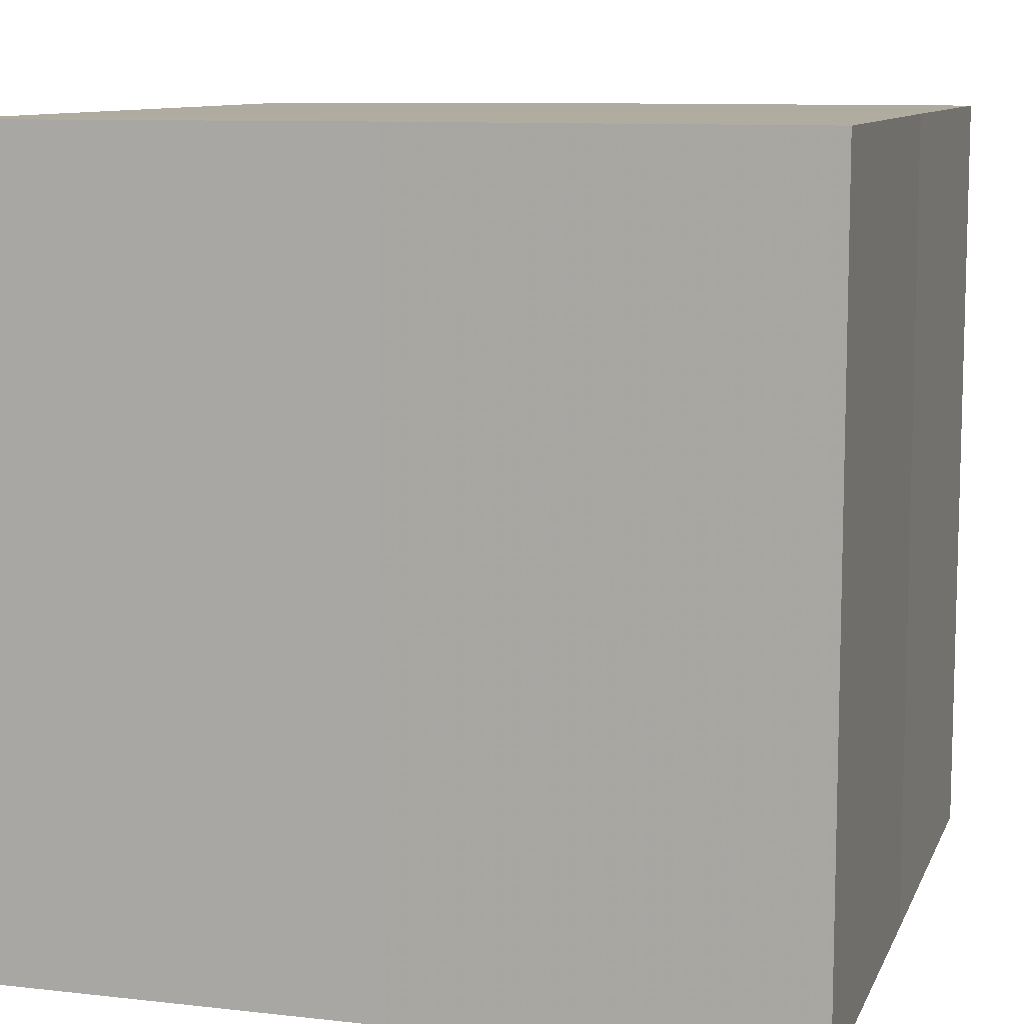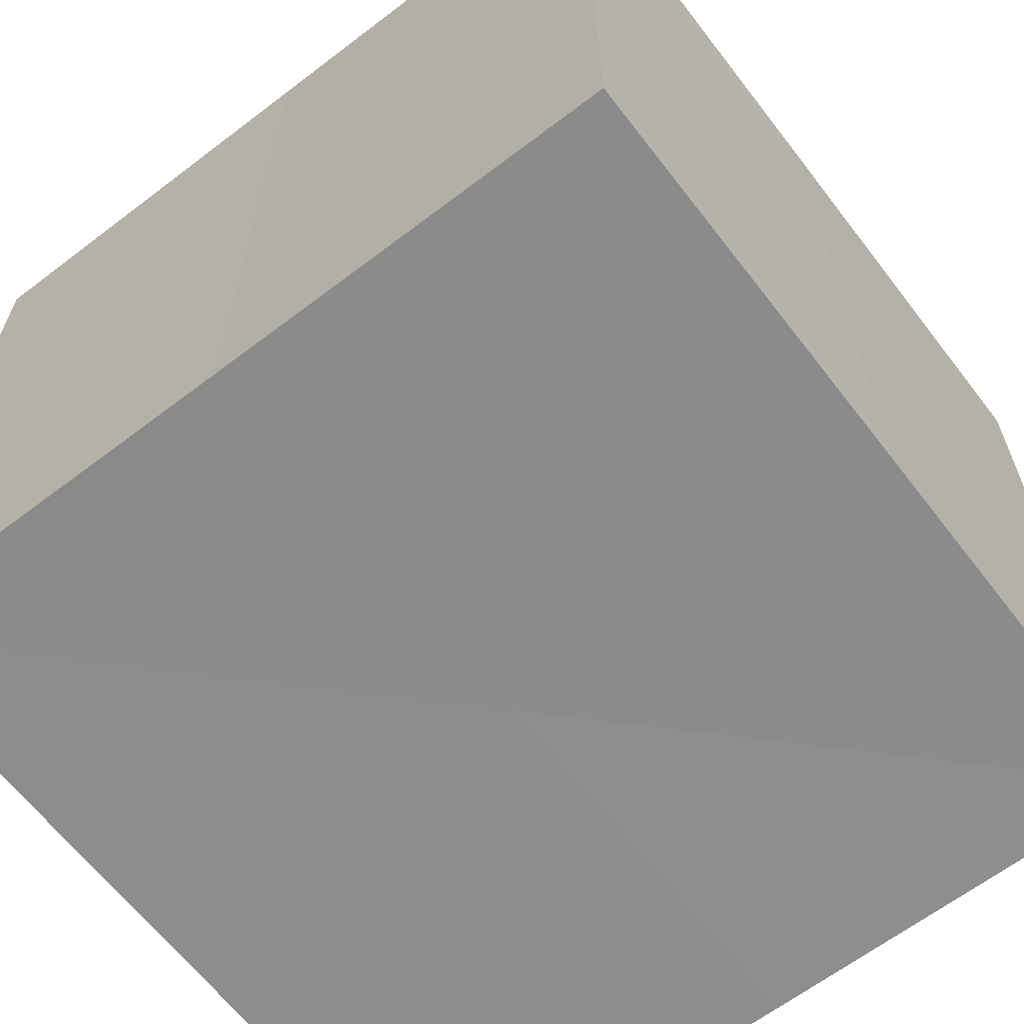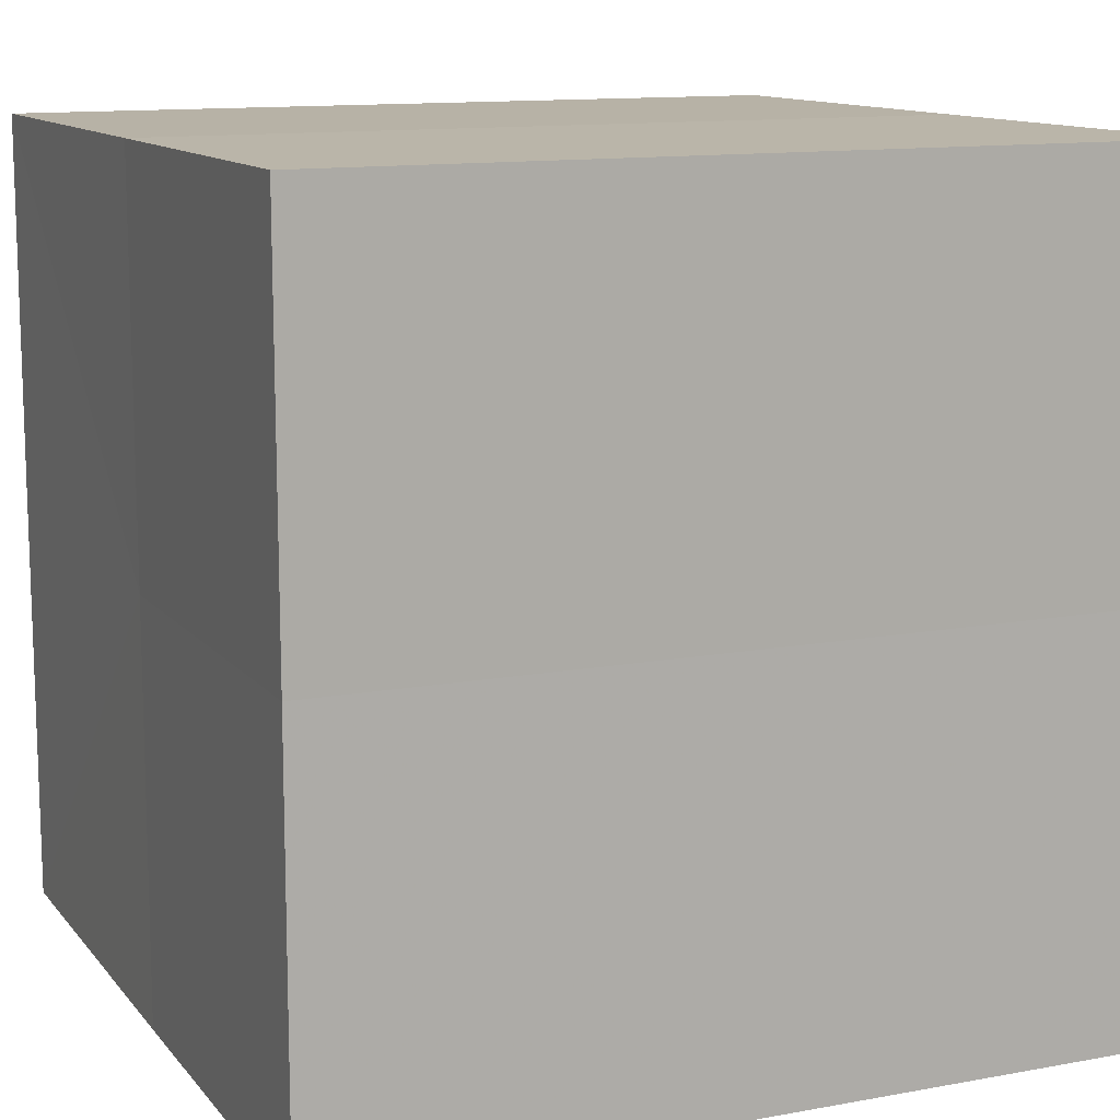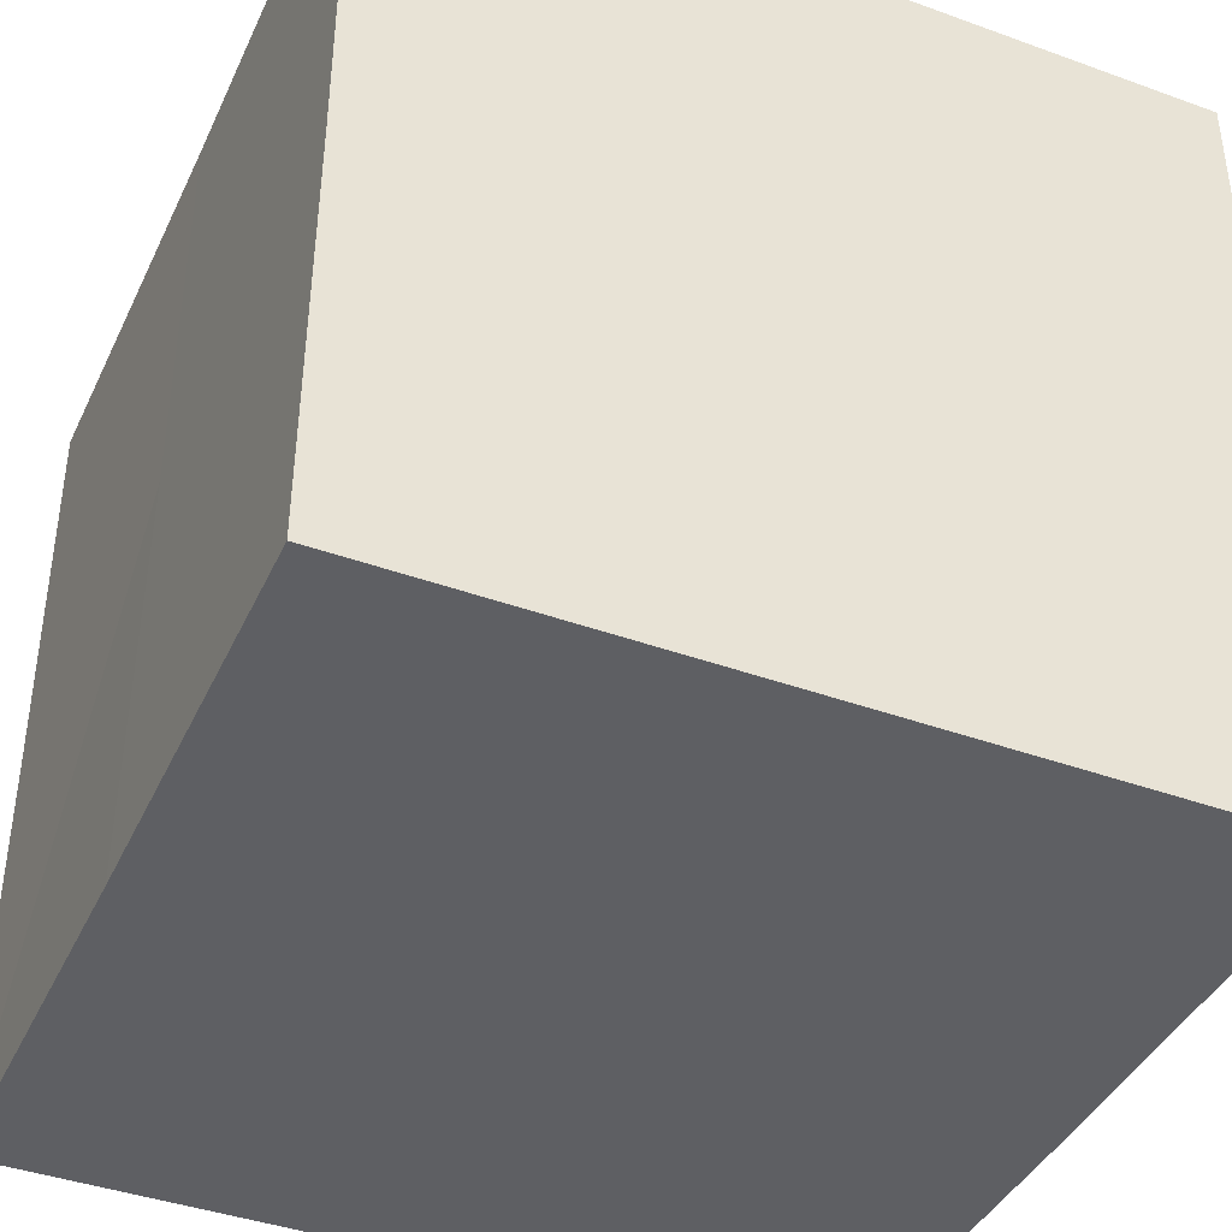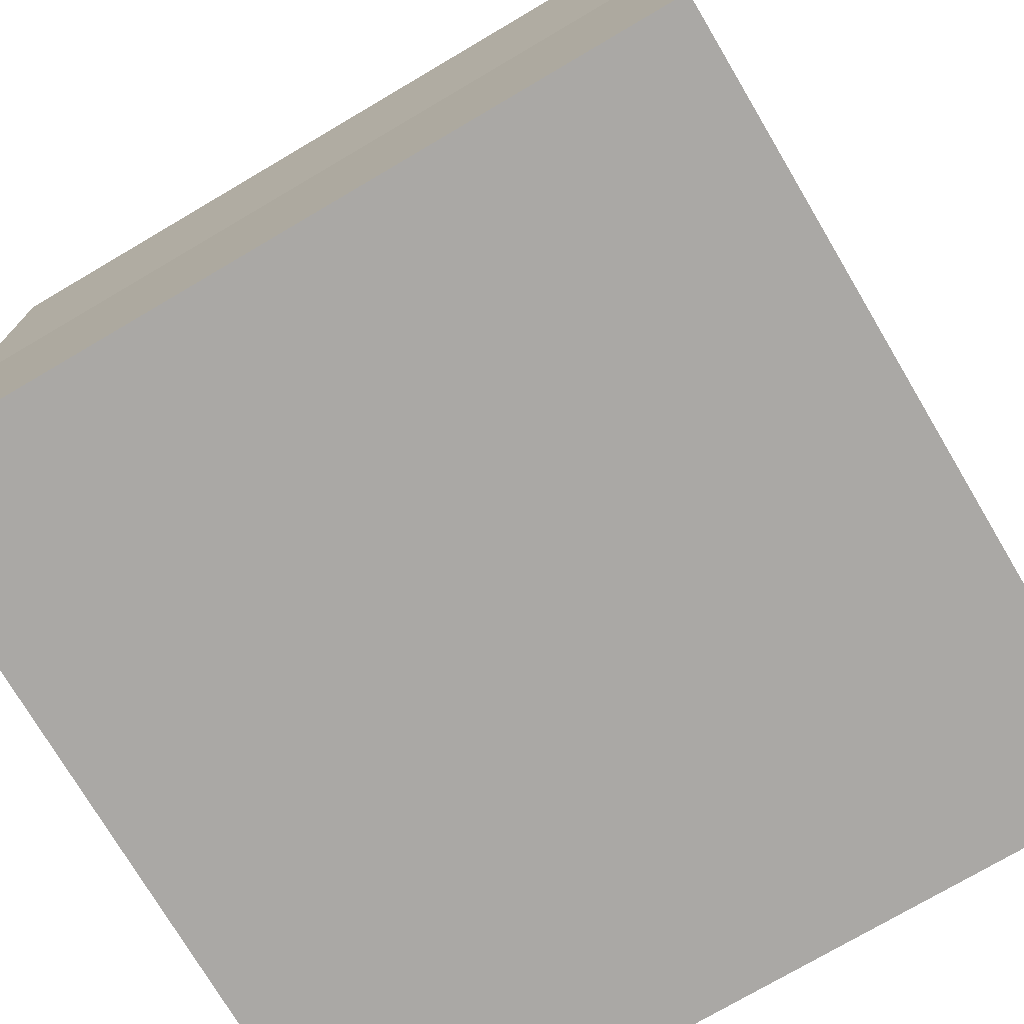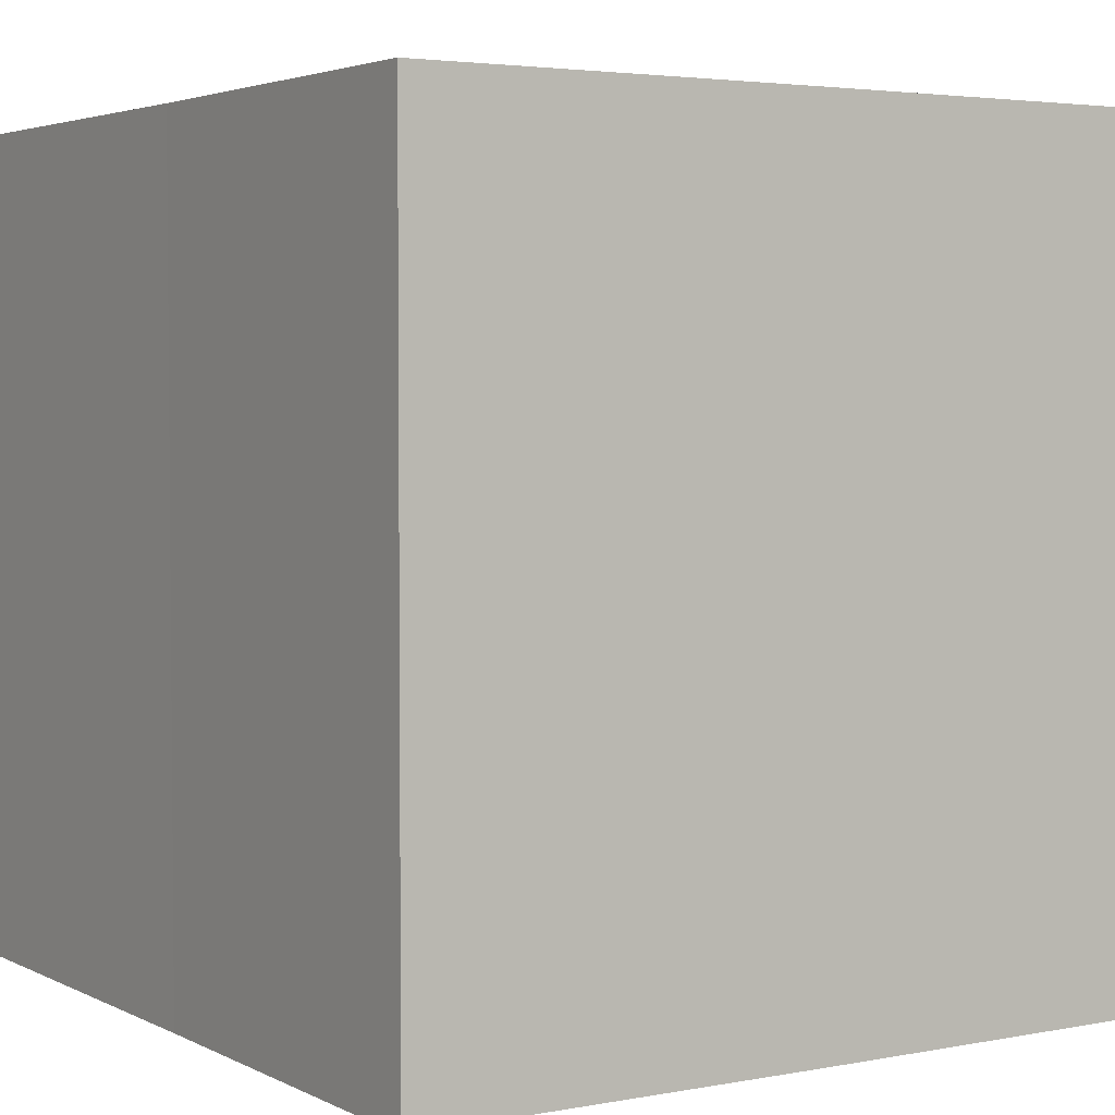
<metadata>
{"format":"obj","ext":"obj","renderer":"f3d","projection":"perspective","resolution":1024,"background":"white","views":[{"elev":9.9,"azim":-163.4,"up":"+Z"},{"elev":-64.2,"azim":127.6,"up":"+Z"},{"elev":12.3,"azim":-113.4,"up":"+Y"},{"elev":-41.0,"azim":-113.8,"up":"+Y"},{"elev":-75.1,"azim":120.6,"up":"+Y"},{"elev":3.5,"azim":-32.5,"up":"+Z"}]}
</metadata>
<code>
o 3999
v 2217 1866 14.31
v 2217 1866 14.31
v 2217 1866 14.33
v 2217 1866 14.31
v 2217 1866 14.33
v 2217 1866 14.31
v 2217 1866 14.33
v 2217 1866 14.31
v 2217 1866 14.33
v 2217 1866 14.31
v 2217 1866 14.31
v 2217 1866 14.31
v 2217 1866 14.31
v 2217 1866 14.31
v 2217 1866 14.31
v 2217 1866 14.31
v 2217 1866 14.31
v 2217 1866 14.33
v 2217 1866 14.33
v 2217 1866 14.33
v 2217 1866 14.33
v 2217 1866 14.33
v 2217 1866 14.31
v 2217 1866 14.33
v 2217 1866 14.31
v 2217 1866 14.31
v 2217 1866 14.31
v 2217 1866 14.31
v 2217 1866 14.33
v 2217 1866 14.31
v 2217 1866 14.31
v 2217 1866 14.31
v 2217 1866 14.33
v 2217 1866 14.31
v 2217 1866 14.31
v 2217 1866 14.33
v 2217 1866 14.31
v 2217 1866 14.33
v 2217 1866 14.31
v 2217 1866 14.33
v 2217 1866 14.33
v 2217 1866 14.33
v 2217 1866 14.33
v 2217 1866 14.33
v 2217 1866 14.33
v 2217 1866 14.33
v 2217 1866 14.33
v 2217 1866 14.33
v 2217 1866 14.33
v 2217 1866 14.33
f 1 2 3
f 4 1 5
f 5 6 7
f 7 8 9
f 10 8 11
f 10 12 8
f 10 11 13
f 10 14 12
f 10 13 15
f 10 16 14
f 10 15 17
f 10 17 16
f 18 14 19
f 20 13 21
f 22 23 18
f 24 25 20
f 26 27 22
f 27 28 29
f 30 31 24
f 31 32 33
f 34 35 36
f 35 37 38
f 36 39 40
f 40 17 41
f 42 43 44
f 42 45 43
f 42 44 46
f 42 47 45
f 42 46 48
f 42 49 47
f 42 48 50
f 42 50 49

</code>
